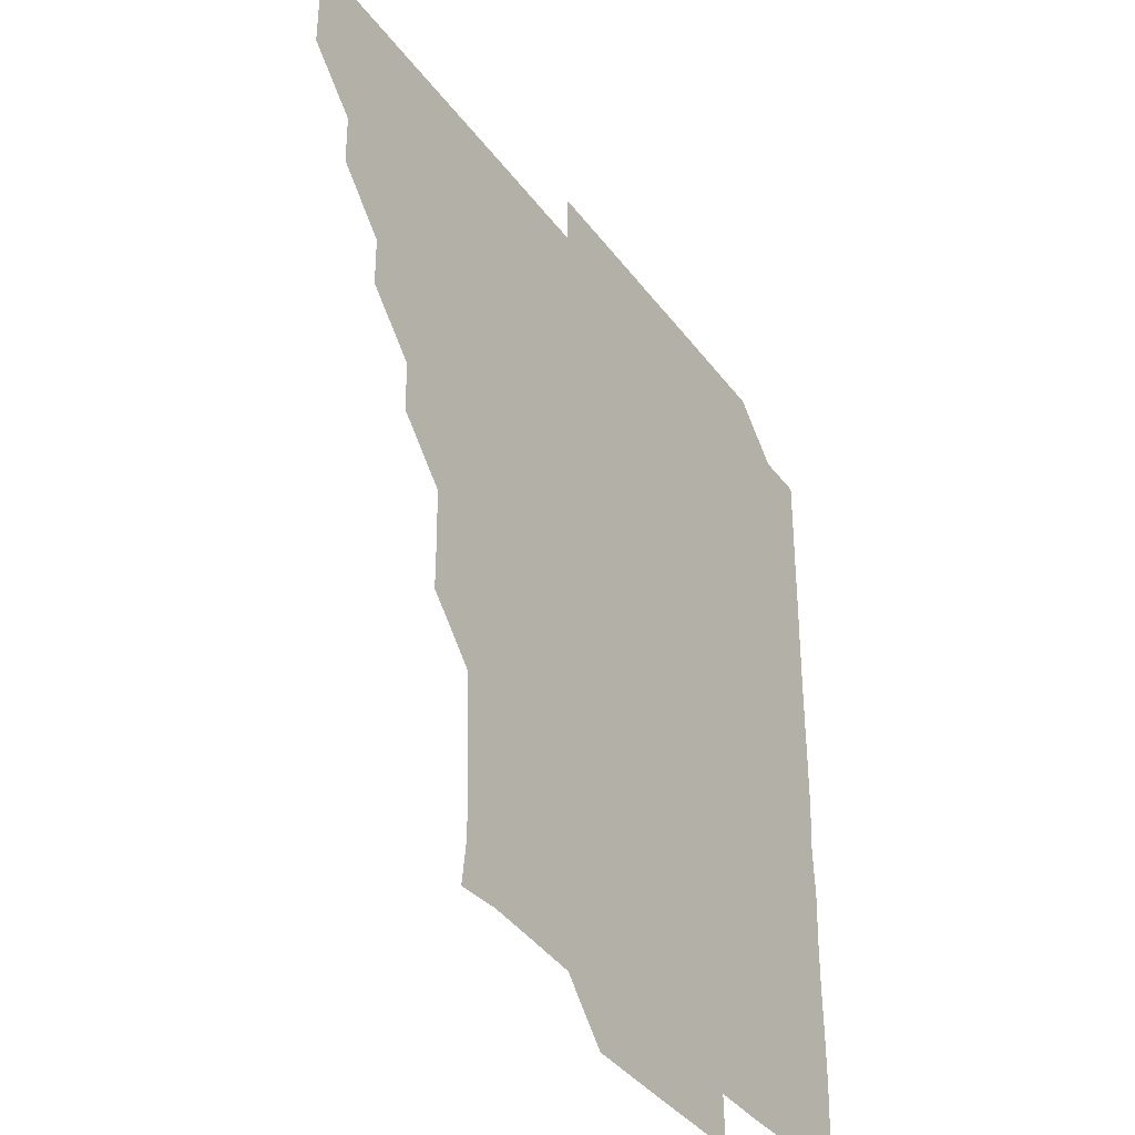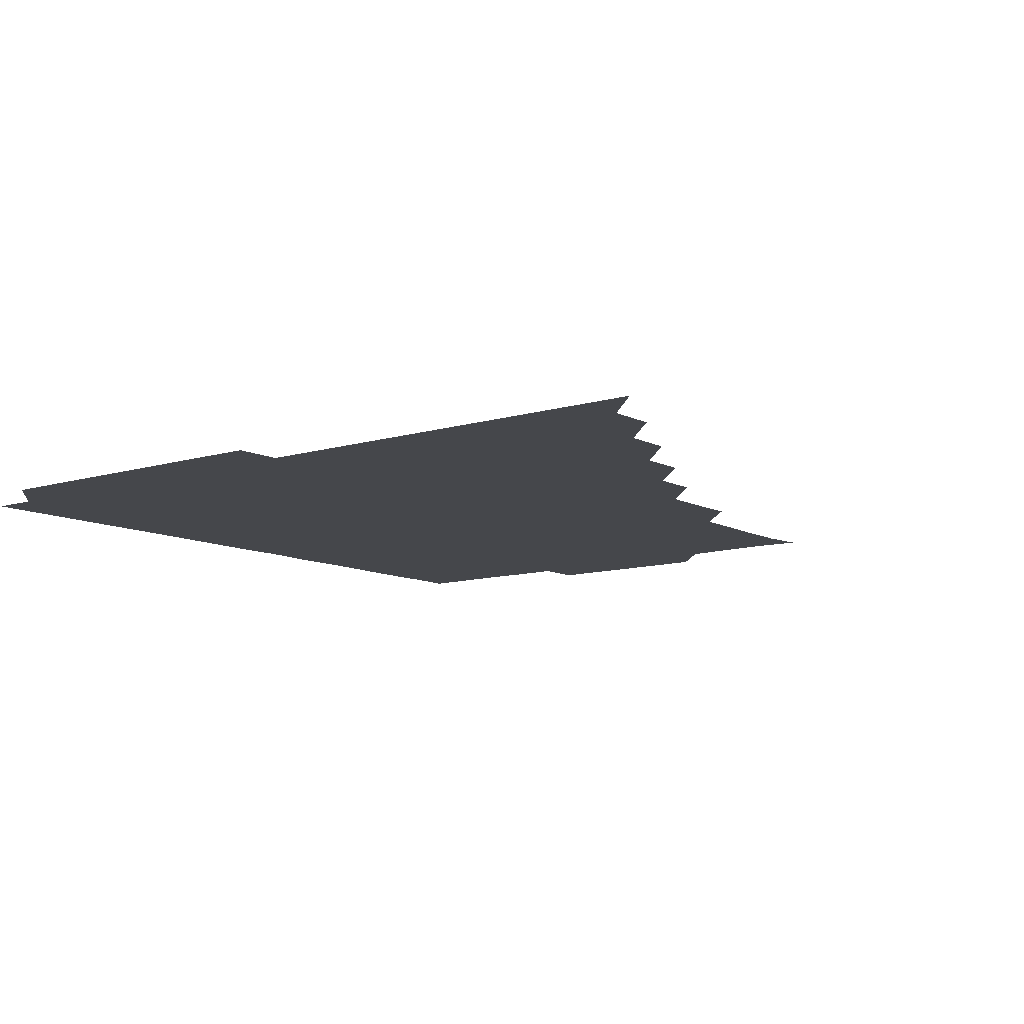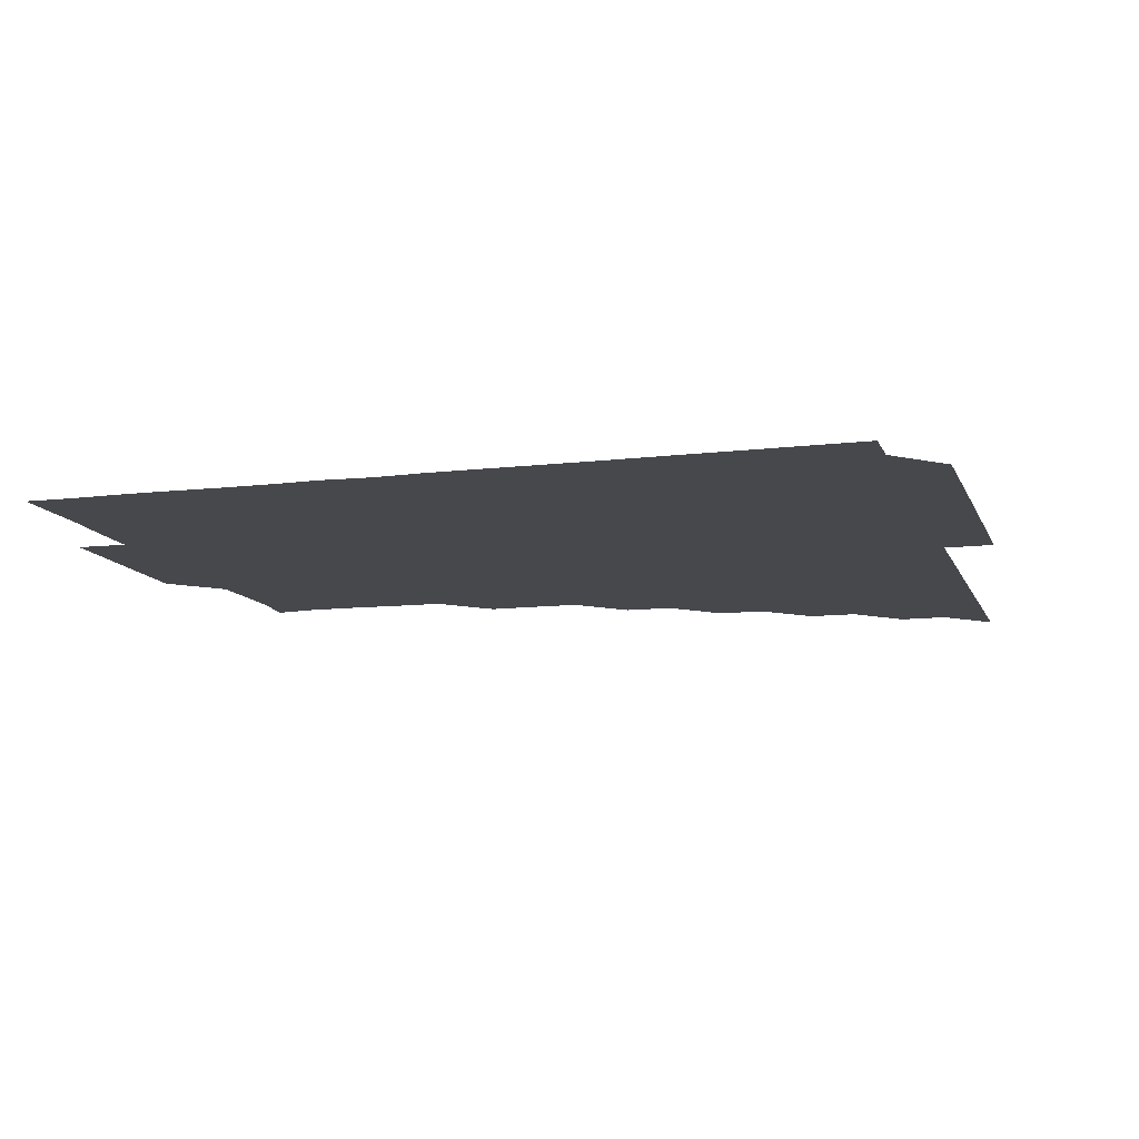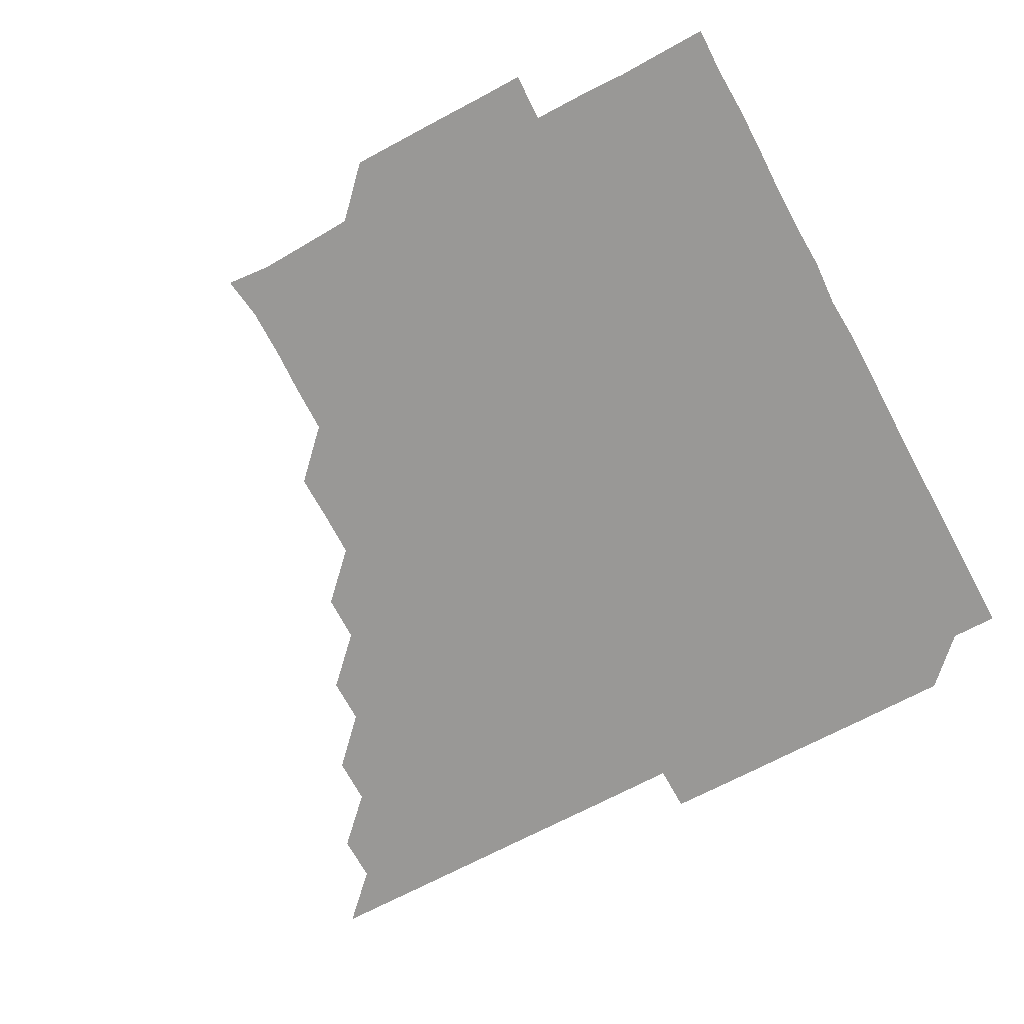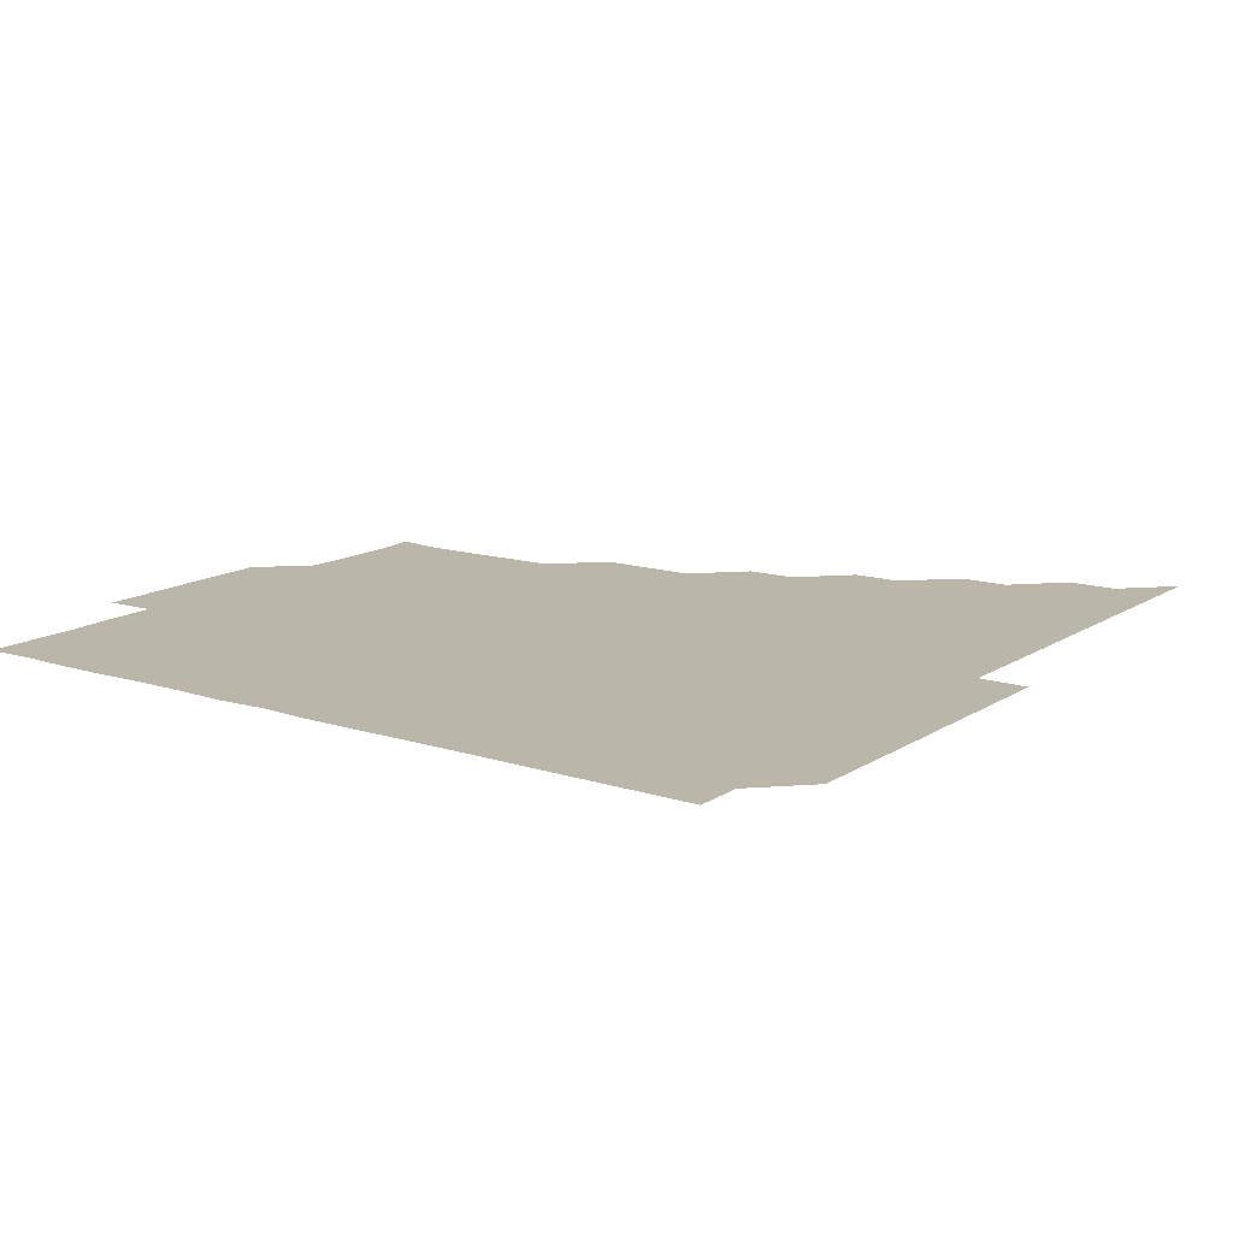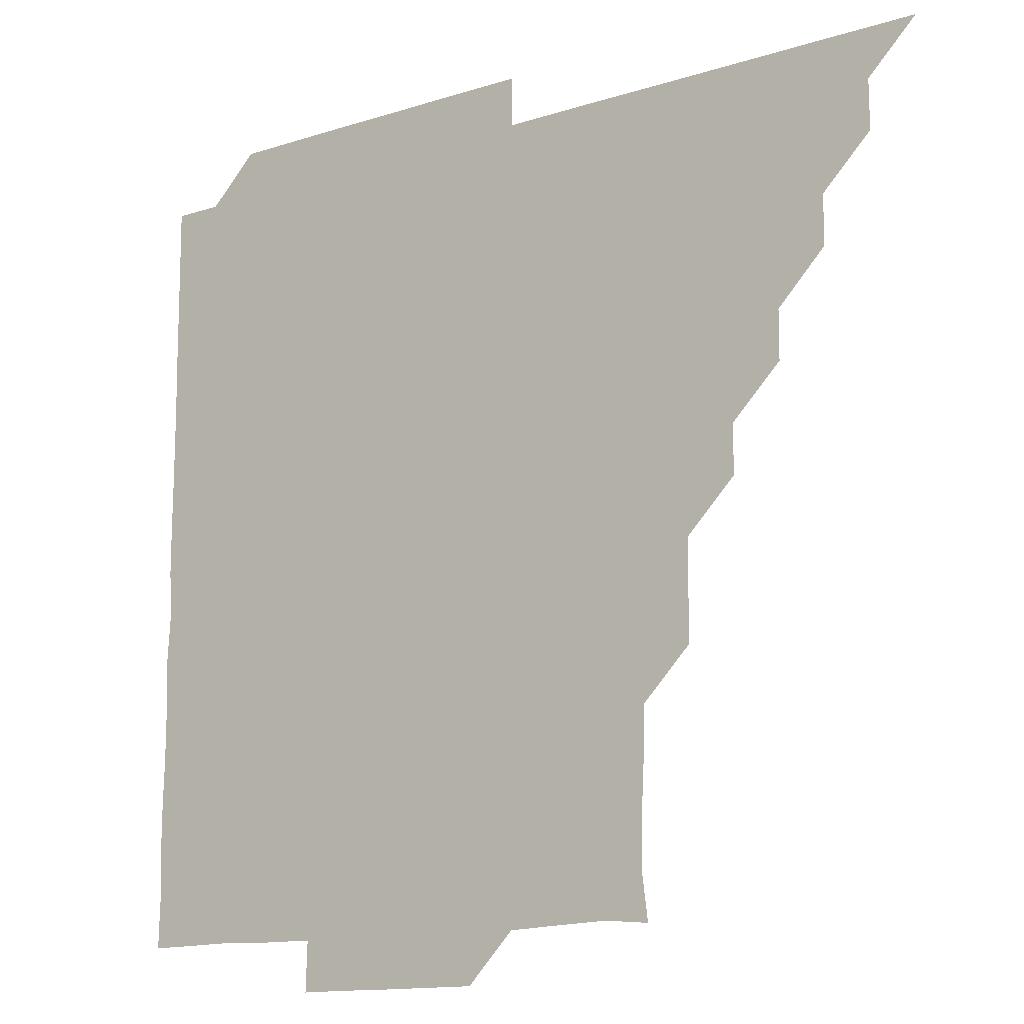
<metadata>
{"format":"obj","ext":"obj","renderer":"f3d","projection":"perspective","resolution":1024,"background":"white","views":[{"elev":-37.7,"azim":-58.0,"up":"+Y"},{"elev":-10.3,"azim":-141.9,"up":"+Z"},{"elev":-11.5,"azim":106.2,"up":"+Z"},{"elev":-68.6,"azim":28.3,"up":"+Z"},{"elev":13.8,"azim":125.6,"up":"+Z"},{"elev":-13.6,"azim":-144.3,"up":"+Y"}]}
</metadata>
<code>
v 436 391 0
v 451 360.9 0
v 451 376 0
v 451 391 0
v 466.2 330.8 0
v 466 345.9 0
v 466 361 0
v 466 376 0
v 466 391 0
v 481 300.8 0
v 480.9 315.6 0
v 481.1 331.2 0
v 481 346.1 0
v 481 361 0
v 481 376 0
v 481 391 0
v 496.3 270.6 0
v 496 285.7 0
v 496 301.1 0
v 496.1 316.2 0
v 496 331 0
v 496 346 0
v 496 361 0
v 496 376 0
v 496 391 0
v 511.4 225.5 0
v 511.4 240.5 0
v 511.2 255.6 0
v 511.1 271.1 0
v 511.1 286.2 0
v 511 301 0
v 511 316.1 0
v 511 331 0
v 511 346 0
v 511 361 0
v 511 376 0
v 511 391 0
v 525.9 150.7 0
v 527.6 164.2 0
v 527.4 180.2 0
v 526.7 195.4 0
v 526.4 210.3 0
v 526 226 0
v 526.1 241.3 0
v 526 255.8 0
v 526 271.3 0
v 526 286 0
v 526 301 0
v 526 316 0
v 526 331 0
v 526 346 0
v 526 361 0
v 526 376 0
v 526 391 0
v 539.6 151.9 0
v 541.2 166.1 0
v 540.9 181 0
v 541 196.1 0
v 541.1 211.3 0
v 541.1 226.2 0
v 540.9 240.9 0
v 541.1 256.1 0
v 541 271 0
v 541 286.1 0
v 541 301.1 0
v 541 316.1 0
v 541 331 0
v 541 346 0
v 541 361 0
v 541 376 0
v 541 391.1 0
v 554.9 151.3 0
v 556.1 166.4 0
v 556 181 0
v 555.9 196.3 0
v 556.2 211.2 0
v 556.1 226.1 0
v 556 241.1 0
v 556.1 256.1 0
v 556 271.1 0
v 556 286.1 0
v 556 301 0
v 555.9 315.9 0
v 556.1 331.1 0
v 556 346 0
v 556.1 361 0
v 556 376 0
v 556 391 0
v 571.4 150.6 0
v 570.8 166.4 0
v 571.2 181.3 0
v 570.9 196.3 0
v 571.9 211 0
v 570.9 226.3 0
v 571.2 240.8 0
v 571 256.3 0
v 571 270.9 0
v 571 286 0
v 571.1 301.1 0
v 571 316 0
v 571 331 0
v 571 346 0
v 571 361 0
v 571 375.9 0
v 571.1 391 0
v 571.1 406.1 0
v 585.8 135.7 0
v 586.1 151.3 0
v 586.2 166 0
v 585.8 181.3 0
v 586.1 194.6 0
v 585.3 211.3 0
v 585.8 225.7 0
v 586 241.3 0
v 586 256 0
v 586 271.2 0
v 586 286.1 0
v 586 301.1 0
v 586 316.1 0
v 586 331 0
v 586 346 0
v 586 361 0
v 586 376 0
v 586 391 0
v 586 406.1 0
v 600.9 135.7 0
v 600.9 151.1 0
v 601.2 166.2 0
v 600.8 181.2 0
v 601.1 196.4 0
v 600.8 211.3 0
v 601.3 226 0
v 600.9 241.1 0
v 601 256.1 0
v 601 271 0
v 601 285.9 0
v 601 301 0
v 601 316 0
v 601 331 0
v 601 346 0
v 601 361 0
v 601 376 0
v 601 391 0
v 600.9 406.1 0
v 616 135.7 0
v 615.7 151.2 0
v 616 166.3 0
v 616.2 181.2 0
v 616.1 196.2 0
v 616 210.8 0
v 615.9 226.4 0
v 616.1 240.9 0
v 615.9 256.1 0
v 616 271 0
v 616 286.1 0
v 616 301 0
v 616 316.1 0
v 616 331 0
v 616 346 0
v 616 361 0
v 616 376 0
v 616.1 390.9 0
v 615.9 406.1 0
v 631.2 135.8 0
v 631 150.8 0
v 630.8 166.2 0
v 631.3 181 0
v 630.7 196.1 0
v 631 211.5 0
v 631 225.9 0
v 631 241.2 0
v 630.9 256.1 0
v 631 271.2 0
v 631 286 0
v 631 301 0
v 631 316.1 0
v 631 331 0
v 631.1 346 0
v 631.1 361 0
v 631 376 0
v 631 390.9 0
v 630.9 406.1 0
v 646 135.7 0
v 645.6 150.9 0
v 645.7 166.1 0
v 645.9 181.6 0
v 646.1 196.2 0
v 646.1 211 0
v 646 226.1 0
v 645.9 241.1 0
v 646 256 0
v 646.1 271 0
v 646 286 0
v 645.9 301.2 0
v 646 316 0
v 646 330.9 0
v 646 346.1 0
v 646 361 0
v 646 376 0
v 646.1 390.8 0
v 645.8 406.1 0
v 661.5 150.9 0
v 660.9 166.2 0
v 660.9 181.2 0
v 660.8 196.2 0
v 661 211.4 0
v 661 226.2 0
v 661 241.1 0
v 661.1 255.9 0
v 660.9 271.1 0
v 661 286.2 0
v 661 301 0
v 661 316.1 0
v 661 331 0
v 661 346 0
v 661 361 0
v 661 376 0
v 661.1 390.9 0
v 660.9 406 0
v 676.8 151.4 0
v 676.1 166.2 0
v 675.7 181.6 0
v 676.1 195.9 0
v 675.8 211.3 0
v 675.9 226.2 0
v 675.9 241.2 0
v 676 256.2 0
v 676 271.2 0
v 675.9 286.2 0
v 676 301 0
v 676 316.2 0
v 676 331 0
v 676 346.1 0
v 676 361 0
v 676 376 0
v 676 391 0
v 675.9 406 0
v 691.7 151.2 0
v 691.1 166.3 0
v 690.7 182.3 0
v 690.8 196.8 0
v 690.3 211.6 0
v 690.6 226.2 0
v 691 241 0
v 690.8 256.1 0
v 690.6 271.5 0
v 690.8 286.1 0
v 690.9 301.1 0
v 690.8 316.3 0
v 691 330.9 0
v 690.9 346.2 0
v 691 361 0
v 691 376 0
v 690.9 391 0
v 706 150.9 0
v 705.6 165.2 0
v 706.1 180 0
v 706 194.6 0
v 705.6 209.4 0
v 705.5 224.7 0
v 706.1 239.9 0
v 705.1 255 0
v 705.9 270.2 0
v 705.9 285.3 0
v 705.7 300.4 0
v 705.7 315.5 0
v 705.7 330.8 0
v 705.9 345.8 0
v 705.9 361 0
v 706 376 0
v 706 391 0
v 721 391 0
f 3 4 1
f 6 7 2
f 2 7 3
f 7 8 3
f 3 8 4
f 8 9 4
f 11 12 5
f 5 12 6
f 12 13 6
f 6 13 7
f 13 14 7
f 7 14 8
f 14 15 8
f 8 15 9
f 15 16 9
f 18 19 10
f 10 19 11
f 19 20 11
f 11 20 12
f 20 21 12
f 12 21 13
f 21 22 13
f 13 22 14
f 22 23 14
f 14 23 15
f 23 24 15
f 15 24 16
f 24 25 16
f 28 29 17
f 17 29 18
f 29 30 18
f 18 30 19
f 30 31 19
f 19 31 20
f 31 32 20
f 20 32 21
f 32 33 21
f 21 33 22
f 33 34 22
f 22 34 23
f 34 35 23
f 23 35 24
f 35 36 24
f 24 36 25
f 36 37 25
f 42 43 26
f 26 43 27
f 43 44 27
f 27 44 28
f 44 45 28
f 28 45 29
f 45 46 29
f 29 46 30
f 46 47 30
f 30 47 31
f 47 48 31
f 31 48 32
f 48 49 32
f 32 49 33
f 49 50 33
f 33 50 34
f 50 51 34
f 34 51 35
f 51 52 35
f 35 52 36
f 52 53 36
f 36 53 37
f 53 54 37
f 38 55 39
f 55 56 39
f 39 56 40
f 56 57 40
f 40 57 41
f 57 58 41
f 41 58 42
f 58 59 42
f 42 59 43
f 59 60 43
f 43 60 44
f 60 61 44
f 44 61 45
f 61 62 45
f 45 62 46
f 62 63 46
f 46 63 47
f 63 64 47
f 47 64 48
f 64 65 48
f 48 65 49
f 65 66 49
f 49 66 50
f 66 67 50
f 50 67 51
f 67 68 51
f 51 68 52
f 68 69 52
f 52 69 53
f 69 70 53
f 53 70 54
f 70 71 54
f 55 72 56
f 72 73 56
f 56 73 57
f 73 74 57
f 57 74 58
f 74 75 58
f 58 75 59
f 75 76 59
f 59 76 60
f 76 77 60
f 60 77 61
f 77 78 61
f 61 78 62
f 78 79 62
f 62 79 63
f 79 80 63
f 63 80 64
f 80 81 64
f 64 81 65
f 81 82 65
f 65 82 66
f 82 83 66
f 66 83 67
f 83 84 67
f 67 84 68
f 84 85 68
f 68 85 69
f 85 86 69
f 69 86 70
f 86 87 70
f 70 87 71
f 87 88 71
f 72 89 73
f 89 90 73
f 73 90 74
f 90 91 74
f 74 91 75
f 91 92 75
f 75 92 76
f 92 93 76
f 76 93 77
f 93 94 77
f 77 94 78
f 94 95 78
f 78 95 79
f 95 96 79
f 79 96 80
f 96 97 80
f 80 97 81
f 97 98 81
f 81 98 82
f 98 99 82
f 82 99 83
f 99 100 83
f 83 100 84
f 100 101 84
f 84 101 85
f 101 102 85
f 85 102 86
f 102 103 86
f 86 103 87
f 103 104 87
f 87 104 88
f 104 105 88
f 107 108 89
f 89 108 90
f 108 109 90
f 90 109 91
f 109 110 91
f 91 110 92
f 110 111 92
f 92 111 93
f 111 112 93
f 93 112 94
f 112 113 94
f 94 113 95
f 113 114 95
f 95 114 96
f 114 115 96
f 96 115 97
f 115 116 97
f 97 116 98
f 116 117 98
f 98 117 99
f 117 118 99
f 99 118 100
f 118 119 100
f 100 119 101
f 119 120 101
f 101 120 102
f 120 121 102
f 102 121 103
f 121 122 103
f 103 122 104
f 122 123 104
f 104 123 105
f 123 124 105
f 105 124 106
f 124 125 106
f 107 126 108
f 126 127 108
f 108 127 109
f 127 128 109
f 109 128 110
f 128 129 110
f 110 129 111
f 129 130 111
f 111 130 112
f 130 131 112
f 112 131 113
f 131 132 113
f 113 132 114
f 132 133 114
f 114 133 115
f 133 134 115
f 115 134 116
f 134 135 116
f 116 135 117
f 135 136 117
f 117 136 118
f 136 137 118
f 118 137 119
f 137 138 119
f 119 138 120
f 138 139 120
f 120 139 121
f 139 140 121
f 121 140 122
f 140 141 122
f 122 141 123
f 141 142 123
f 123 142 124
f 142 143 124
f 124 143 125
f 143 144 125
f 126 145 127
f 145 146 127
f 127 146 128
f 146 147 128
f 128 147 129
f 147 148 129
f 129 148 130
f 148 149 130
f 130 149 131
f 149 150 131
f 131 150 132
f 150 151 132
f 132 151 133
f 151 152 133
f 133 152 134
f 152 153 134
f 134 153 135
f 153 154 135
f 135 154 136
f 154 155 136
f 136 155 137
f 155 156 137
f 137 156 138
f 156 157 138
f 138 157 139
f 157 158 139
f 139 158 140
f 158 159 140
f 140 159 141
f 159 160 141
f 141 160 142
f 160 161 142
f 142 161 143
f 161 162 143
f 143 162 144
f 162 163 144
f 145 164 146
f 164 165 146
f 146 165 147
f 165 166 147
f 147 166 148
f 166 167 148
f 148 167 149
f 167 168 149
f 149 168 150
f 168 169 150
f 150 169 151
f 169 170 151
f 151 170 152
f 170 171 152
f 152 171 153
f 171 172 153
f 153 172 154
f 172 173 154
f 154 173 155
f 173 174 155
f 155 174 156
f 174 175 156
f 156 175 157
f 175 176 157
f 157 176 158
f 176 177 158
f 158 177 159
f 177 178 159
f 159 178 160
f 178 179 160
f 160 179 161
f 179 180 161
f 161 180 162
f 180 181 162
f 162 181 163
f 181 182 163
f 164 183 165
f 183 184 165
f 165 184 166
f 184 185 166
f 166 185 167
f 185 186 167
f 167 186 168
f 186 187 168
f 168 187 169
f 187 188 169
f 169 188 170
f 188 189 170
f 170 189 171
f 189 190 171
f 171 190 172
f 190 191 172
f 172 191 173
f 191 192 173
f 173 192 174
f 192 193 174
f 174 193 175
f 193 194 175
f 175 194 176
f 194 195 176
f 176 195 177
f 195 196 177
f 177 196 178
f 196 197 178
f 178 197 179
f 197 198 179
f 179 198 180
f 198 199 180
f 180 199 181
f 199 200 181
f 181 200 182
f 200 201 182
f 184 202 185
f 202 203 185
f 185 203 186
f 203 204 186
f 186 204 187
f 204 205 187
f 187 205 188
f 205 206 188
f 188 206 189
f 206 207 189
f 189 207 190
f 207 208 190
f 190 208 191
f 208 209 191
f 191 209 192
f 209 210 192
f 192 210 193
f 210 211 193
f 193 211 194
f 211 212 194
f 194 212 195
f 212 213 195
f 195 213 196
f 213 214 196
f 196 214 197
f 214 215 197
f 197 215 198
f 215 216 198
f 198 216 199
f 216 217 199
f 199 217 200
f 217 218 200
f 200 218 201
f 218 219 201
f 202 220 203
f 220 221 203
f 203 221 204
f 221 222 204
f 204 222 205
f 222 223 205
f 205 223 206
f 223 224 206
f 206 224 207
f 224 225 207
f 207 225 208
f 225 226 208
f 208 226 209
f 226 227 209
f 209 227 210
f 227 228 210
f 210 228 211
f 228 229 211
f 211 229 212
f 229 230 212
f 212 230 213
f 230 231 213
f 213 231 214
f 231 232 214
f 214 232 215
f 232 233 215
f 215 233 216
f 233 234 216
f 216 234 217
f 234 235 217
f 217 235 218
f 235 236 218
f 218 236 219
f 236 237 219
f 220 238 221
f 238 239 221
f 221 239 222
f 239 240 222
f 222 240 223
f 240 241 223
f 223 241 224
f 241 242 224
f 224 242 225
f 242 243 225
f 225 243 226
f 243 244 226
f 226 244 227
f 244 245 227
f 227 245 228
f 245 246 228
f 228 246 229
f 246 247 229
f 229 247 230
f 247 248 230
f 230 248 231
f 248 249 231
f 231 249 232
f 249 250 232
f 232 250 233
f 250 251 233
f 233 251 234
f 251 252 234
f 234 252 235
f 252 253 235
f 235 253 236
f 253 254 236
f 236 254 237
f 238 255 239
f 255 256 239
f 239 256 240
f 256 257 240
f 240 257 241
f 257 258 241
f 241 258 242
f 258 259 242
f 242 259 243
f 259 260 243
f 243 260 244
f 260 261 244
f 244 261 245
f 261 262 245
f 245 262 246
f 262 263 246
f 246 263 247
f 263 264 247
f 247 264 248
f 264 265 248
f 248 265 249
f 265 266 249
f 249 266 250
f 266 267 250
f 250 267 251
f 267 268 251
f 251 268 252
f 268 269 252
f 252 269 253
f 269 270 253
f 253 270 254
f 270 271 254

</code>
